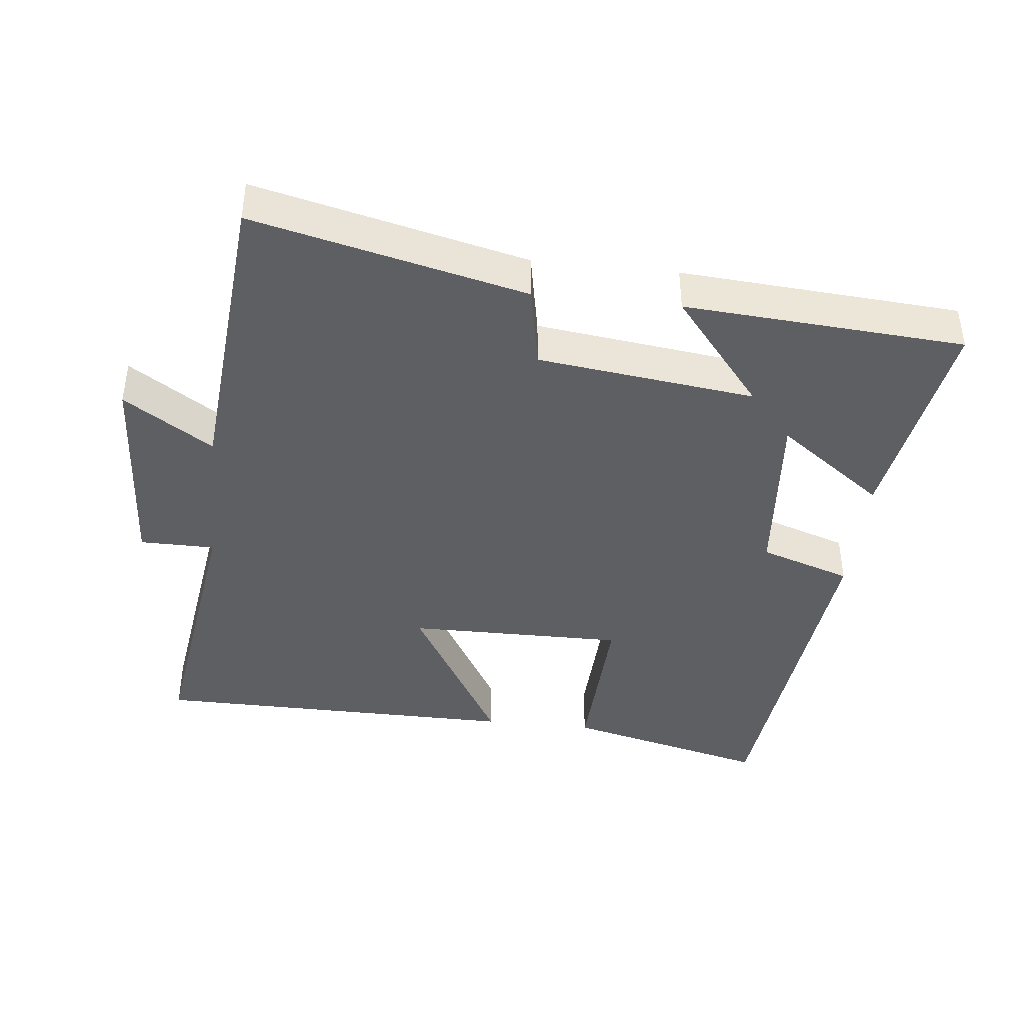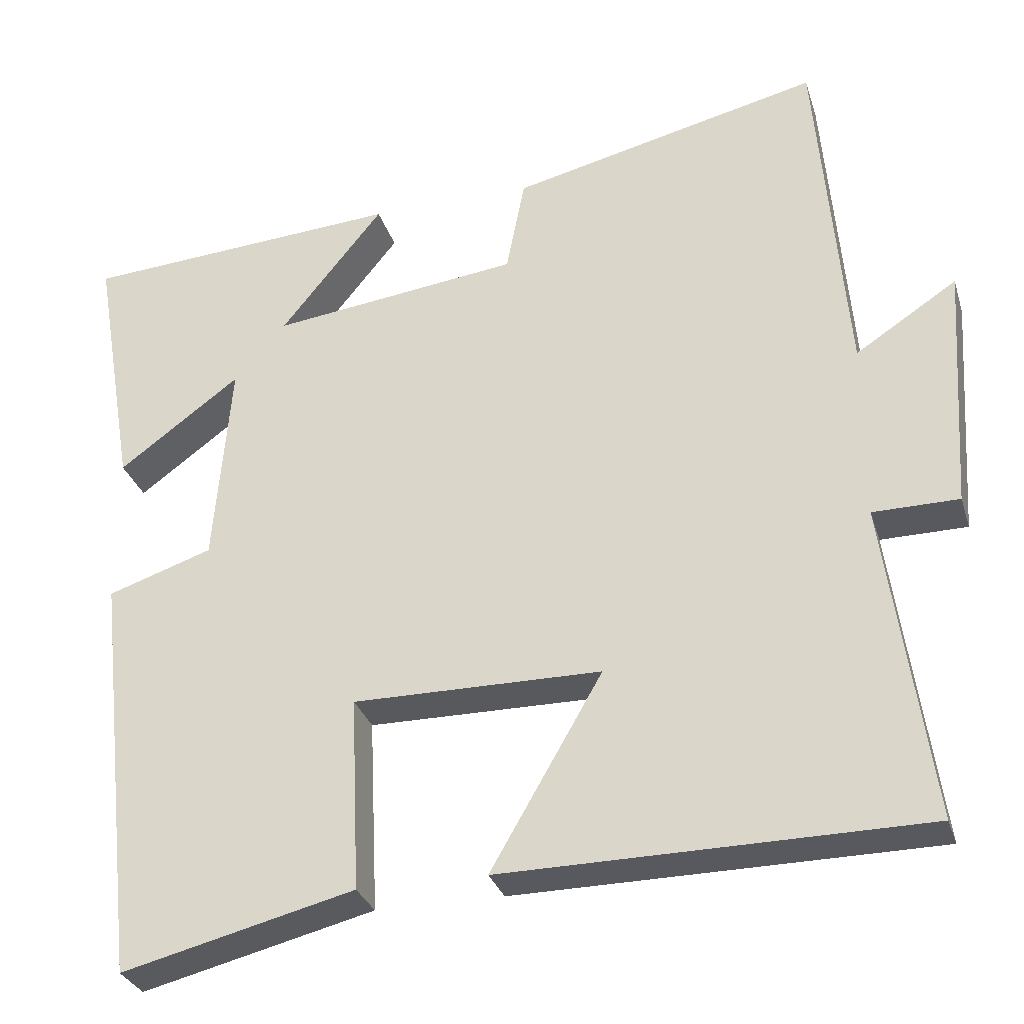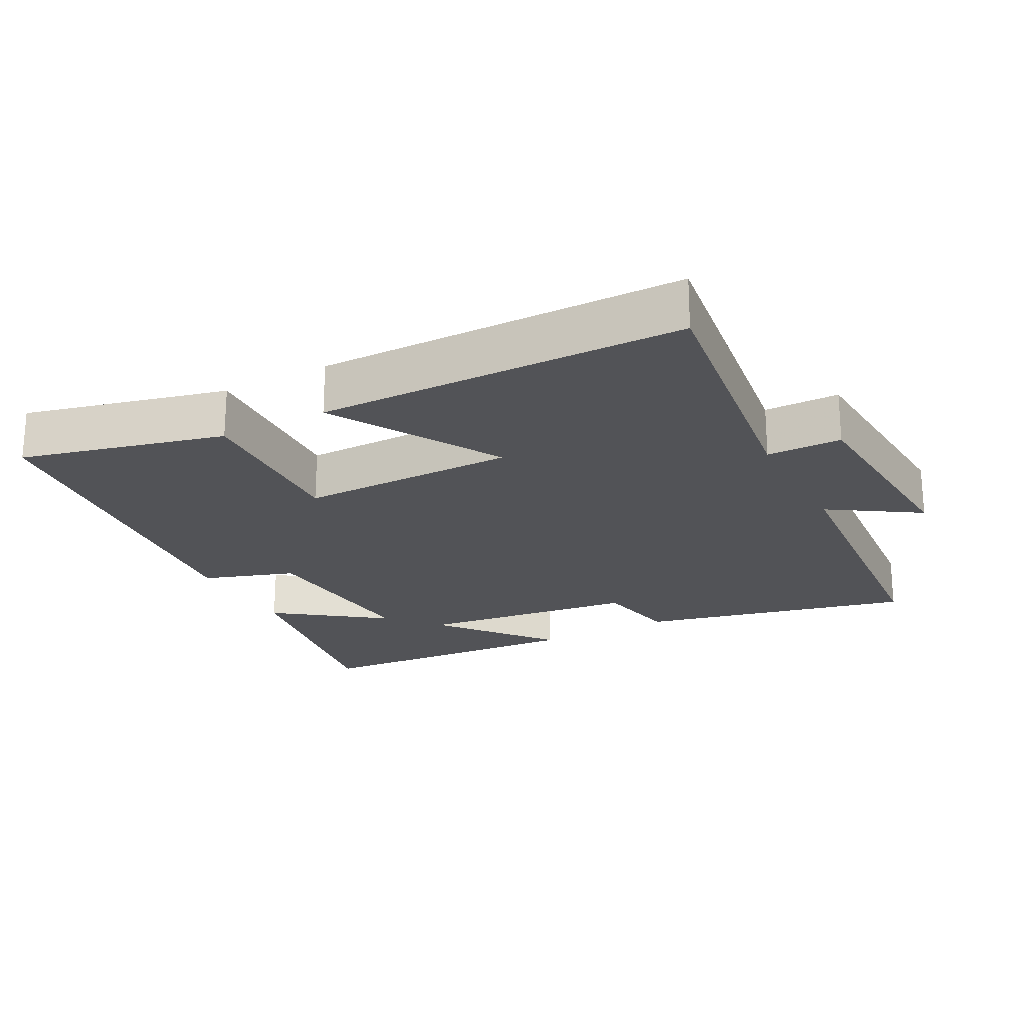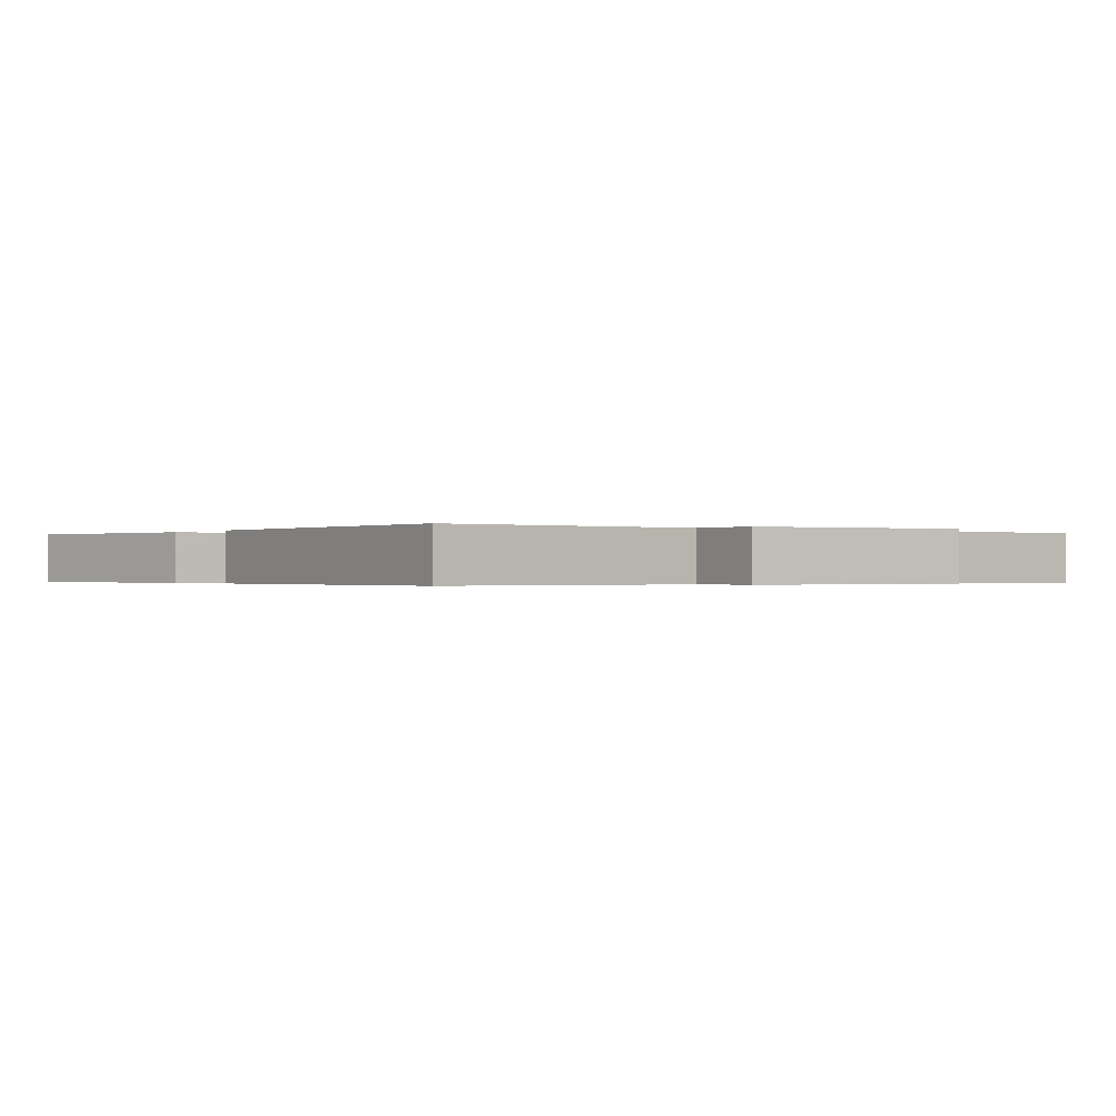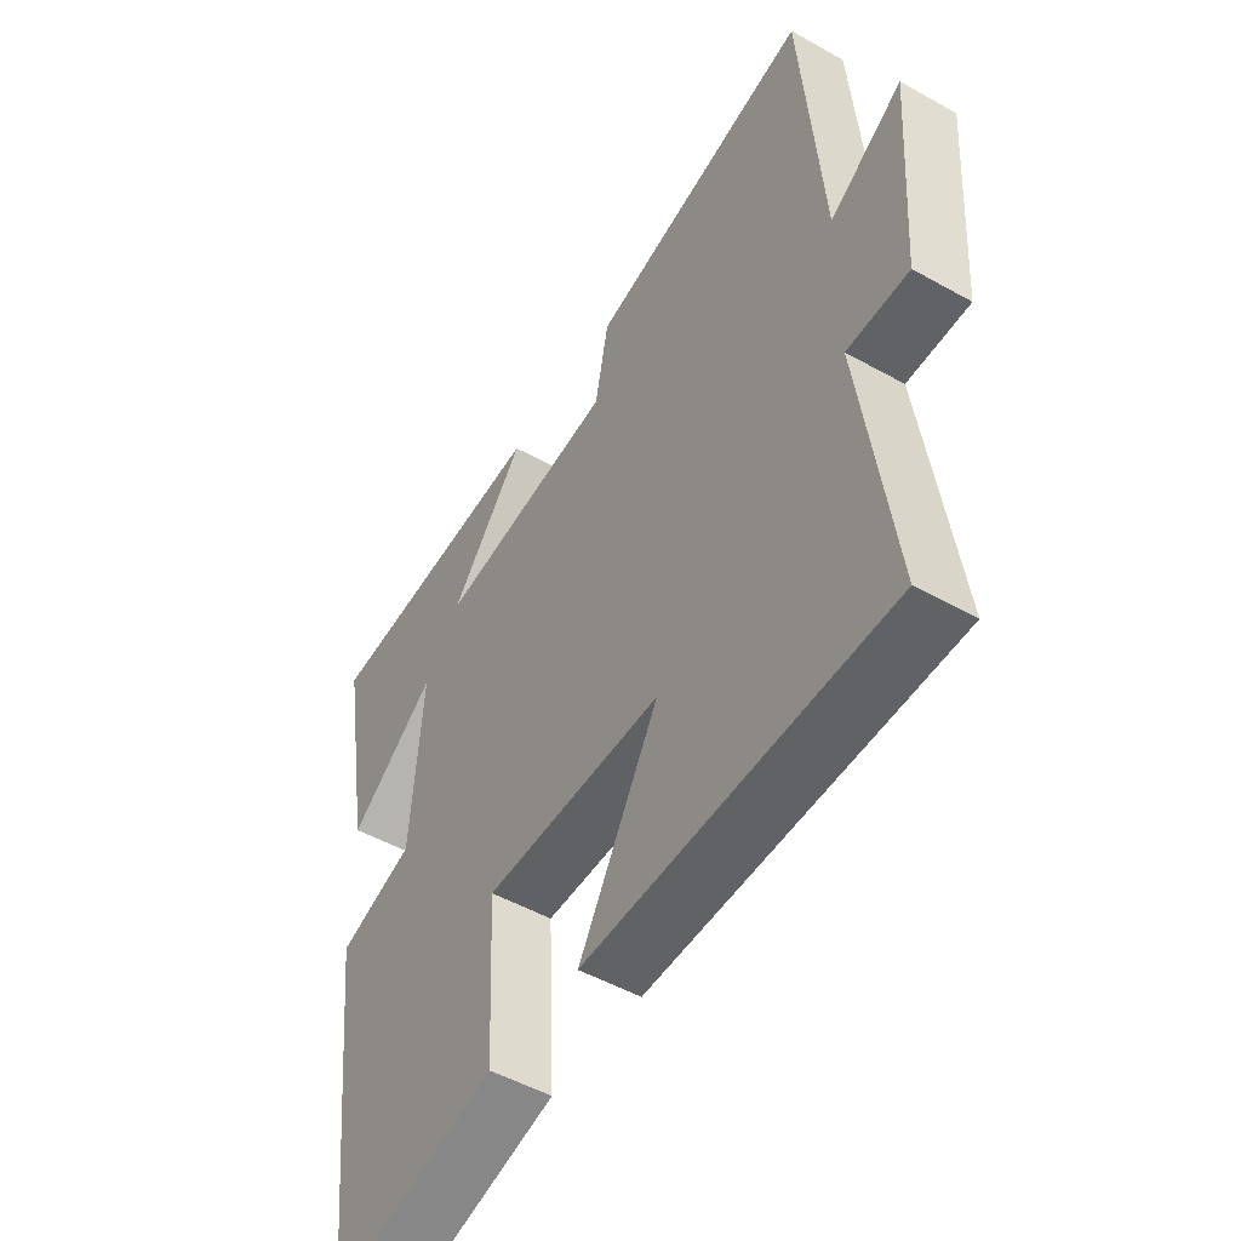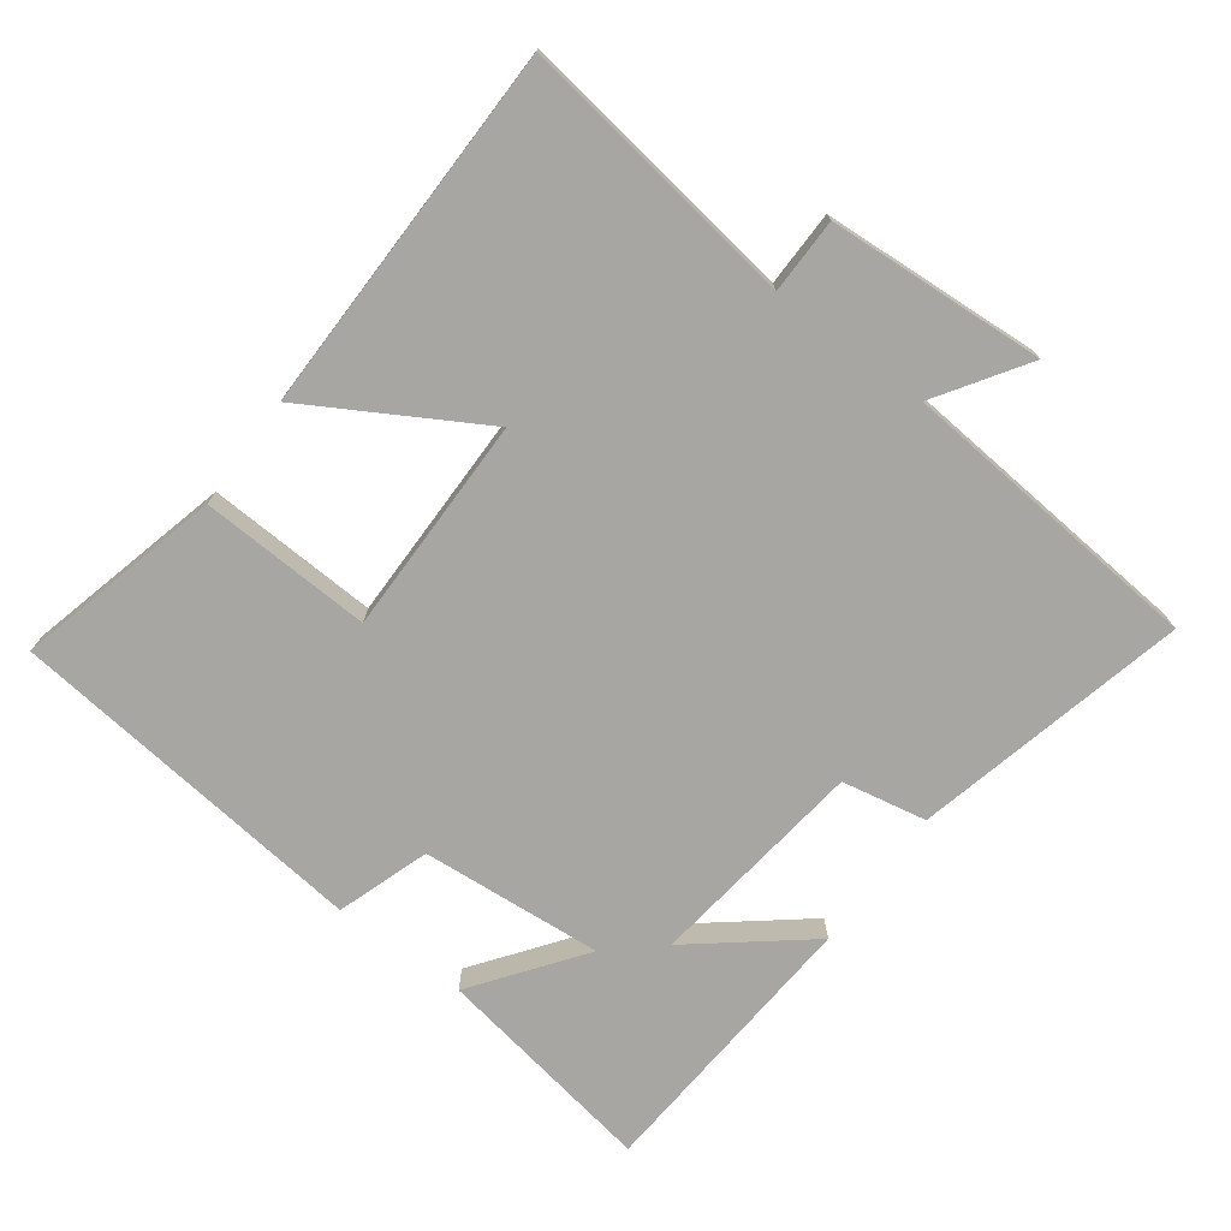
<metadata>
{"format":"obj","ext":"obj","renderer":"f3d","projection":"perspective","resolution":1024,"background":"white","views":[{"elev":-41.6,"azim":-6.2,"up":"+Y"},{"elev":-30.3,"azim":-163.9,"up":"+Z"},{"elev":-22.3,"azim":-152.0,"up":"+Y"},{"elev":-0.3,"azim":-123.0,"up":"+Y"},{"elev":-50.1,"azim":-121.7,"up":"+Z"},{"elev":-74.1,"azim":-126.6,"up":"+Y"}]}
</metadata>
<code>
v 0.554 0.07 0.471
v 0.5 0.07 0.147
v 0.344 0.07 0.262
v 0.366 0.07 -0.002
v 0.5 0.07 -0.047
v 0.443 0.07 -0.574
v 0.145 0.07 -0.5
v 0.156 0.07 -0.251
v -0.162 0.07 -0.253
v -0.019 0.07 -0.5
v -0.558 0.07 -0.495
v -0.5 0.07 -0.085
v -0.61 0.07 -0.084
v -0.63 0.07 0.232
v -0.5 0.07 0.147
v -0.462 0.07 0.594
v -0.065 0.07 0.5
v -0.041 0.07 0.377
v 0.277 0.07 0.337
v 0.145 0.07 0.5
v 0.554 0 0.471
v 0.5 0 0.147
v 0.344 0 0.262
v 0.366 0 -0.002
v 0.5 0 -0.047
v 0.443 0 -0.574
v 0.145 0 -0.5
v 0.156 0 -0.251
v -0.162 0 -0.253
v -0.019 0 -0.5
v -0.558 0 -0.495
v -0.5 0 -0.085
v -0.61 0 -0.084
v -0.63 0 0.232
v -0.5 0 0.147
v -0.462 0 0.594
v -0.065 0 0.5
v -0.041 0 0.377
v 0.277 0 0.337
v 0.145 0 0.5
f 1 2 3
f 20 1 3
f 19 20 3
f 18 19 3 4
f 15 16 17 18
f 15 18 4
f 12 13 14 15
f 12 15 4 5
f 9 10 11 12
f 8 9 12 5
f 5 6 7 8
f 23 22 21
f 23 21 40
f 23 40 39
f 24 23 39 38
f 38 37 36 35
f 24 38 35
f 35 34 33 32
f 25 24 35 32
f 32 31 30 29
f 25 32 29 28
f 28 27 26 25
f 1 21 22 2
f 2 22 23 3
f 3 23 24 4
f 4 24 25 5
f 5 25 26 6
f 6 26 27 7
f 7 27 28 8
f 8 28 29 9
f 9 29 30 10
f 10 30 31 11
f 11 31 32 12
f 12 32 33 13
f 13 33 34 14
f 14 34 35 15
f 15 35 36 16
f 16 36 37 17
f 17 37 38 18
f 18 38 39 19
f 19 39 40 20
f 20 40 21 1

</code>
